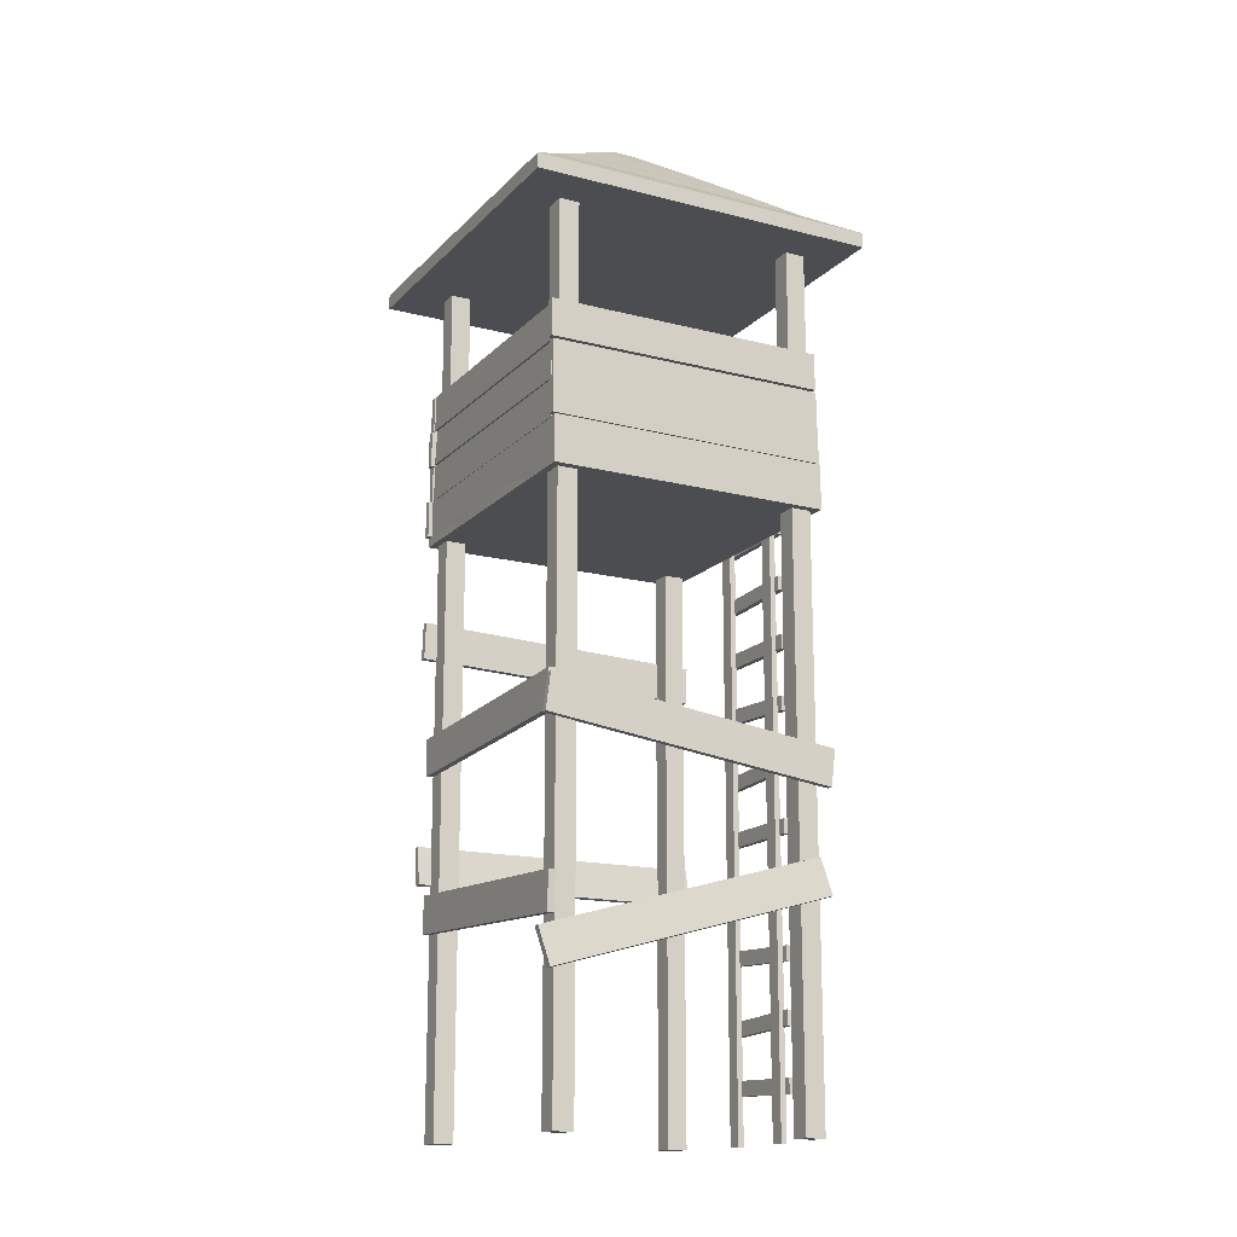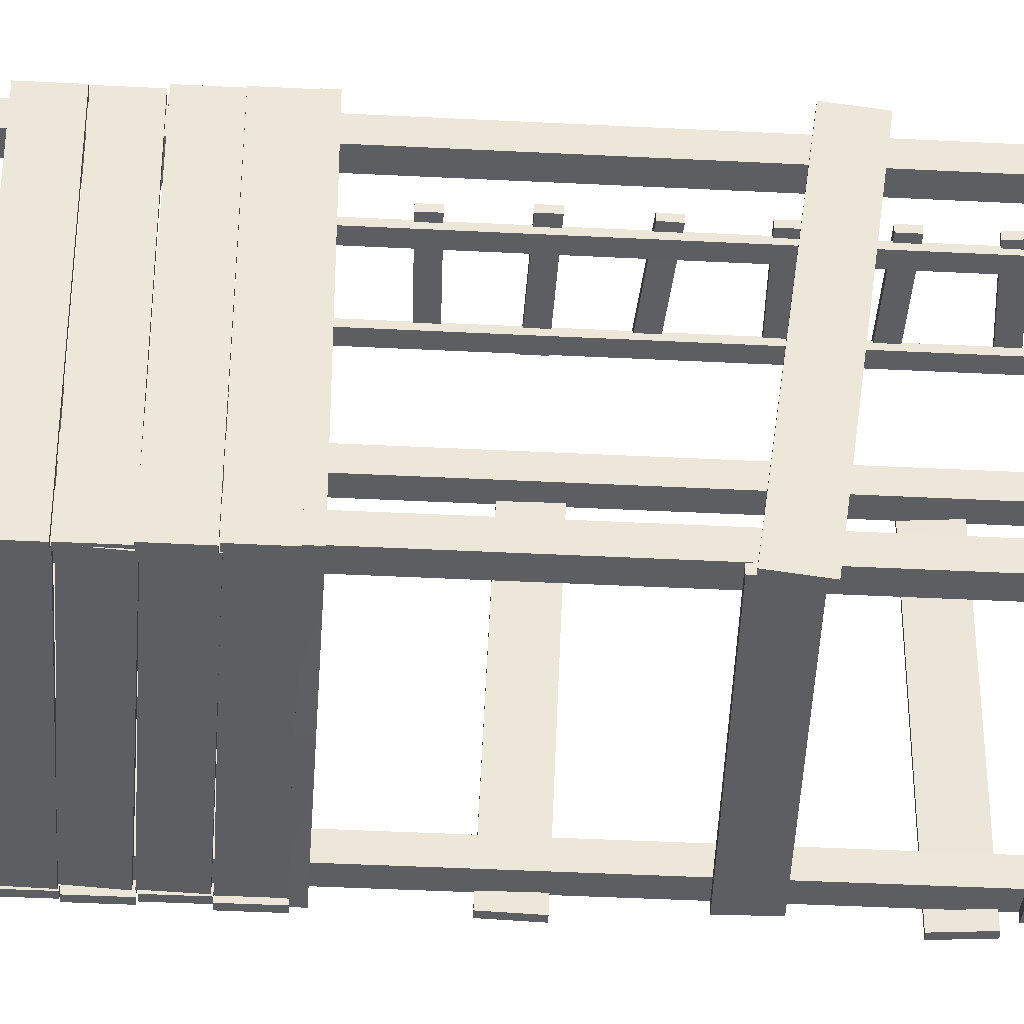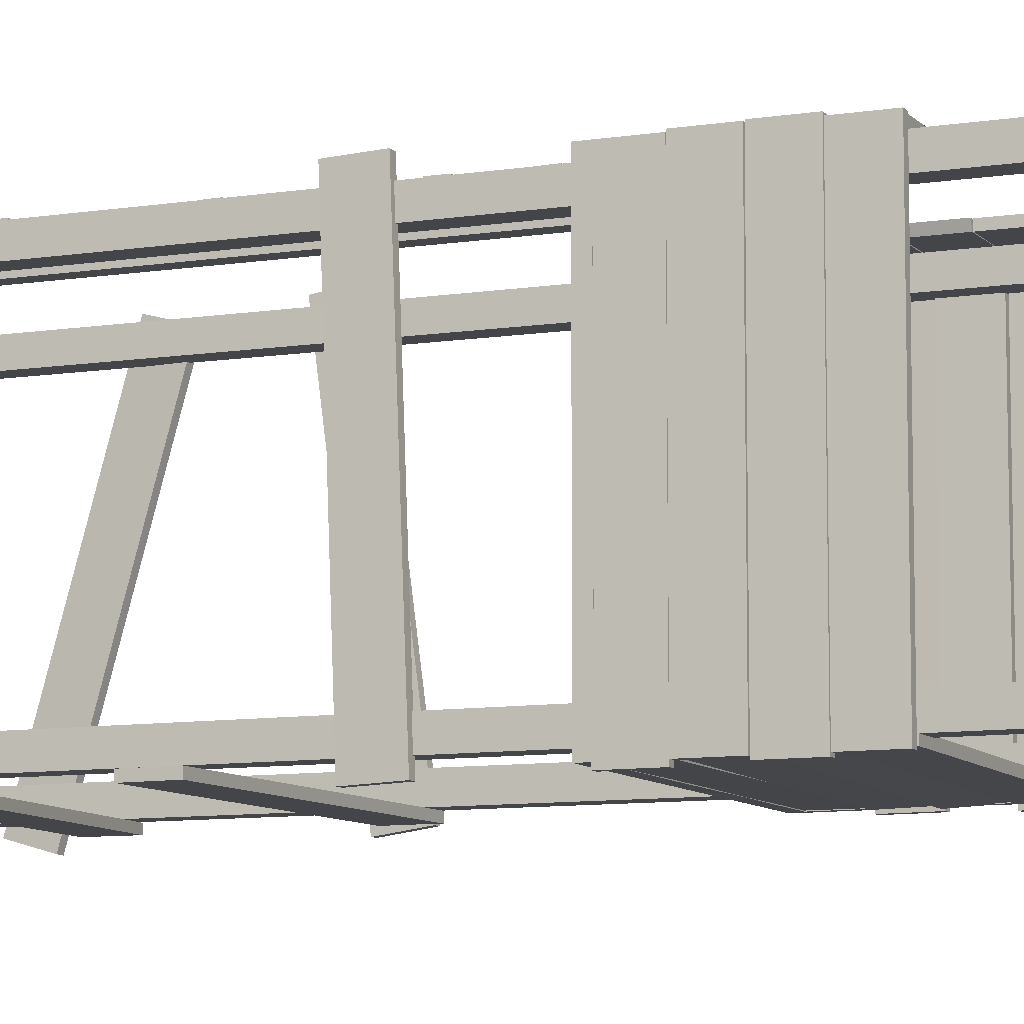
<metadata>
{"format":"obj","ext":"obj","renderer":"f3d","projection":"perspective","resolution":1024,"background":"white","views":[{"elev":-16.1,"azim":-118.0,"up":"+Y"},{"elev":-39.4,"azim":-93.7,"up":"+Z"},{"elev":-8.9,"azim":113.5,"up":"+Z"}]}
</metadata>
<code>
o Cube.022
v -19.09 91.96 20.11
v -19.09 97.22 20.11
v 19.18 91.96 20.11
v 19.18 97.22 20.11
v -19.09 91.96 21.06
v -19.09 97.22 21.06
v 19.18 91.96 21.06
v 19.18 97.22 21.06
v -19.09 75.97 20.11
v -19.09 81.22 20.11
v 19.16 75.8 20.17
v 19.16 81.06 20.17
v -19.42 75.97 21.06
v -19.42 81.22 21.06
v 19.16 75.8 21.12
v 19.16 81.06 21.12
v -19.09 81.26 20.11
v -19.09 86.51 20.11
v 19.18 81.26 20.11
v 19.18 86.51 20.11
v -19.09 81.26 21.06
v -19.09 86.51 21.06
v 19.18 81.26 21.06
v 19.18 86.51 21.06
v -19.09 86.63 20.11
v -19.09 91.89 20.11
v 19.18 86.63 20.11
v 19.18 91.89 20.11
v -18.77 86.63 21.06
v -18.77 91.89 21.06
v 18.61 86.63 21.06
v 18.61 91.89 21.06
v 11.01 91.96 20.11
v -10.93 91.96 20.11
v -10.93 97.22 20.11
v 11.01 97.22 20.11
v -10.93 91.96 21.06
v 11.01 91.96 21.06
v 11.01 97.22 21.06
v -10.93 97.22 21.06
v 11.01 86.63 20.11
v -10.93 86.63 20.11
v -10.93 91.89 20.11
v 11.01 91.89 20.11
v -10.6 86.63 21.06
v 10.45 86.63 21.06
v 10.45 91.89 21.06
v -10.6 91.89 21.06
v 11.01 81.26 20.11
v -10.93 81.26 20.11
v -10.93 86.51 20.11
v 11.01 86.51 20.11
v -10.93 81.26 21.06
v 11.01 81.26 21.06
v 11.01 86.51 21.06
v -10.93 86.51 21.06
v 10.99 75.8 20.17
v -10.93 75.97 20.11
v -10.93 81.22 20.11
v 10.99 81.06 20.17
v -11.26 75.97 21.06
v 10.99 75.8 21.12
v 10.99 81.06 21.12
v -11.26 81.22 21.06
v -20.16 74.66 21.25
v -20.16 76.15 21.25
v -20.16 74.66 -19.07
v -20.16 76.15 -19.07
v 20.16 74.66 21.25
v 20.16 76.15 21.25
v 20.16 74.66 -19.07
v 20.16 76.15 -19.07
v 13.44 74.66 -19.07
v 6.722 74.66 -19.07
v 0.002262 74.66 -19.07
v -6.718 74.66 -19.07
v -13.44 74.66 -19.07
v -13.44 76.15 -19.07
v -6.725 76.02 -19.02
v 0.002264 76.15 -19.07
v 6.722 76.15 -19.07
v 13.43 76.02 -19.01
v -13.44 74.66 21.25
v -6.718 74.66 21.25
v 0.002264 74.66 21.25
v 6.722 74.66 21.25
v 13.44 74.66 21.25
v 13.55 75.91 21.37
v 6.836 76.03 21.31
v 0.002262 76.15 21.25
v -6.725 76.02 21.3
v -13.44 76.15 21.25
v 19.21 75.97 21.25
v 19.21 81.22 21.25
v 19.21 75.97 -19.59
v 19.21 81.22 -19.59
v 20.15 75.97 21.25
v 20.15 81.22 21.25
v 20.15 75.97 -19.59
v 20.15 81.22 -19.59
v 19.21 81.26 21.46
v 19.21 86.51 21.46
v 19.21 81.26 -19.07
v 19.21 86.51 -19.07
v 20.15 81.26 21.46
v 20.15 86.51 21.46
v 20.15 81.26 -19.07
v 20.15 86.51 -19.07
v 19.21 86.63 21.54
v 19.21 91.89 21.54
v 19.21 86.63 -19.36
v 19.21 91.89 -19.36
v 20.15 86.63 21.54
v 20.15 91.89 21.54
v 20.15 86.63 -19.36
v 20.15 91.89 -19.36
v 19.21 91.96 21.25
v 19.21 97.22 21.25
v 19.22 91.96 -19.07
v 19.22 97.22 -19.07
v 20.15 91.96 21.25
v 20.15 97.22 21.25
v 20.17 91.96 -19.07
v 20.17 97.22 -19.07
v -20.07 75.89 21.24
v -20.06 81.14 21.27
v -20.02 76.05 -19.07
v -20.01 81.31 -19.05
v -19.12 75.88 21.25
v -19.11 81.14 21.27
v -19.08 76.05 -19.07
v -19.07 81.31 -19.05
v -20.25 81.14 20.9
v -20.24 86.4 20.93
v -20.19 81.37 -19.42
v -20.18 86.63 -19.39
v -19.31 81.14 20.9
v -19.29 86.39 20.93
v -19.25 81.37 -19.41
v -19.23 86.63 -19.38
v -19.48 86.63 21.25
v -19.48 91.89 21.25
v -19.48 86.63 -19.07
v -19.48 91.89 -19.07
v -18.53 86.63 21.25
v -18.53 91.89 21.25
v -18.53 86.63 -19.07
v -18.53 91.89 -19.07
v -20.04 91.96 20.77
v -20.04 97.22 20.77
v -20.04 91.96 -19.55
v -20.04 97.22 -19.55
v -19.1 91.96 20.77
v -19.1 97.22 20.77
v -19.1 91.96 -19.55
v -19.1 97.22 -19.55
v -19.09 75.97 -19
v -19.09 81.22 -19
v 19.18 75.97 -19
v 19.18 81.22 -19
v -19.09 75.97 -18.05
v -19.09 81.22 -18.05
v 19.18 75.97 -18.05
v 19.18 81.22 -18.05
v -19.08 81.11 -19.13
v -19.12 86.37 -19
v 19.18 81.43 -18.9
v 19.14 86.68 -18.76
v -19.09 81.09 -18.19
v -19.13 86.34 -18.05
v 19.18 81.4 -17.96
v 19.13 86.66 -17.82
v -19.07 86.38 -19.24
v -19.15 91.63 -19
v 19.19 86.93 -18.82
v 19.11 92.18 -18.57
v -19.08 86.33 -18.3
v -19.16 91.58 -18.06
v 19.18 86.89 -17.88
v 19.1 92.14 -17.63
v -19.08 91.86 -19.09
v -19.11 97.11 -19
v 19.18 92.08 -18.93
v 19.15 97.34 -18.83
v -19.09 91.84 -18.15
v -19.12 97.1 -18.05
v 19.18 92.07 -17.98
v 19.15 97.32 -17.89
v -18.95 -8.23 -15.14
v -18.95 117 -15.14
v -18.95 -8.23 -18.03
v -18.95 117 -18.03
v -16.06 -8.23 -15.14
v -16.06 117 -15.14
v -16.06 -8.23 -18.03
v -16.06 117 -18.03
v 16.14 -8.23 -15.14
v 16.14 117 -15.14
v 16.14 -8.23 -18.03
v 16.14 117 -18.03
v 19.03 -8.23 -15.14
v 19.03 117 -15.14
v 19.03 -8.23 -18.03
v 19.03 117 -18.03
v -18.95 -8.23 20.14
v -18.95 117 20.14
v -18.95 -8.23 17.25
v -18.95 117 17.25
v -16.06 -8.23 20.14
v -16.06 117 20.14
v -16.06 -8.23 17.25
v -16.06 117 17.25
v 16.14 -8.23 20.14
v 16.14 117 20.14
v 16.14 -8.23 17.25
v 16.14 117 17.25
v 19.03 -8.23 20.14
v 19.03 117 20.14
v 19.03 -8.23 17.25
v 19.03 117 17.25
v -25.29 114.5 25.82
v -1.577 131.5 2.106
v -25.29 114.5 -24.35
v -1.577 131.5 -0.636
v 24.87 114.5 25.82
v 1.028 131.4 2.049
v 24.87 114.5 -24.35
v 1.165 131.5 -0.636
v -25.29 112.3 -24.35
v -25.29 112.3 25.82
v 24.87 112.3 -24.35
v 24.87 112.3 25.82
v -18.62 118.7 20.46
v -13.35 122.9 14.08
v -7.505 127.3 8.034
v -7.505 127.3 -6.563
v -13.35 122.9 -12.38
v -18.93 118.7 -18.09
v 7.093 127.3 -6.563
v 13.02 123 -12.49
v 18.95 118.7 -18.42
v 6.956 127.1 7.977
v 13.02 123 13.96
v 19.26 118.7 20.13
v 4.731 -8.23 22.47
v 4.731 80.56 22.47
v 4.731 -8.23 21.63
v 4.731 80.56 21.63
v 6.817 -8.23 22.47
v 6.817 80.56 22.47
v 6.817 -8.23 21.63
v 6.817 80.56 21.63
v -6.113 -8.23 22.47
v -6.113 80.56 22.47
v -6.113 -8.23 21.63
v -6.113 80.56 21.63
v -4.027 -8.23 22.47
v -4.027 80.56 22.47
v -4.027 -8.23 21.63
v -4.027 80.56 21.63
v -7.213 0.1466 23.21
v 7.221 0.6095 23.13
v -7.218 0.1423 22.37
v 7.216 0.6052 22.29
v -7.147 -1.938 23.22
v 7.288 -1.475 23.14
v -7.151 -1.942 22.38
v 7.283 -1.48 22.3
v -7.138 9.035 23.13
v 7.29 8.409 23.25
v -7.131 9.041 22.29
v 7.297 8.415 22.41
v -7.228 6.951 23.12
v 7.2 6.325 23.23
v -7.221 6.957 22.28
v 7.206 6.331 22.39
v -7.226 17.5 23.23
v 7.197 18.22 23.1
v -7.233 17.5 22.39
v 7.19 18.22 22.26
v -7.121 15.42 23.25
v 7.302 16.14 23.11
v -7.129 15.41 22.41
v 7.294 16.14 22.27
v -7.042 26.94 23.07
v 7.313 25.38 23.34
v -7.025 26.95 22.23
v 7.33 25.39 22.5
v -7.266 24.86 23.03
v 7.089 23.31 23.31
v -7.249 24.88 22.19
v 7.106 23.32 22.47
v -7.186 34.66 23.18
v 7.256 34.66 23.18
v -7.186 34.66 22.34
v 7.256 34.66 22.34
v -7.186 32.57 23.18
v 7.256 32.57 23.18
v -7.186 32.57 22.34
v 7.256 32.57 22.34
v -7.136 43.34 23.13
v 7.291 42.7 23.25
v -7.129 43.35 22.29
v 7.298 42.7 22.41
v -7.229 41.26 23.12
v 7.198 40.61 23.23
v -7.222 41.26 22.28
v 7.205 40.62 22.39
v -7.225 51.81 23.23
v 7.198 52.52 23.1
v -7.233 51.8 22.39
v 7.191 52.51 22.26
v -7.122 49.72 23.25
v 7.301 50.43 23.11
v -7.13 49.72 22.41
v 7.294 50.43 22.27
v -7.582 60.52 23.18
v 7.709 60.52 23.18
v -7.582 60.52 22.34
v 7.709 60.52 22.34
v -7.582 58.44 23.18
v 7.709 58.44 23.18
v -7.582 58.44 22.34
v 7.709 58.44 22.34
v -7.146 69.06 23.14
v 7.286 68.53 23.24
v -7.14 69.07 22.3
v 7.291 68.54 22.4
v -7.222 66.98 23.13
v 7.209 66.45 23.22
v -7.217 66.98 22.29
v 7.215 66.45 22.38
v -7.166 77.33 23.16
v 7.273 77.05 23.21
v -7.163 77.34 22.32
v 7.276 77.06 22.37
v -7.206 75.25 23.15
v 7.232 74.97 23.2
v -7.203 75.25 22.31
v 7.235 74.97 22.36
v -20 36.54 21.78
v -19.93 41.75 22.48
v -19.78 42.14 -19.81
v -19.72 47.35 -19.1
v -19.05 36.53 21.79
v -18.99 41.74 22.49
v -18.84 42.13 -19.8
v -18.77 47.34 -19.1
v -20.07 22.25 21.46
v -19.52 27.29 20.04
v -19.84 10.82 -18.91
v -19.29 15.85 -20.34
v -19.13 22.16 21.49
v -18.58 27.19 20.07
v -18.9 10.72 -18.88
v -18.35 15.76 -20.3
v 18.54 56.18 22.02
v 18.61 61.43 22.23
v 18.76 57.86 -19.91
v 18.82 63.12 -19.7
v 19.49 56.17 22.03
v 19.55 61.42 22.24
v 19.7 57.85 -19.9
v 19.77 63.11 -19.69
v 18.47 26.12 22.07
v 19.02 31.35 22.07
v 18.7 26.14 -19.9
v 19.25 31.37 -19.89
v 19.41 26.02 22.07
v 19.96 31.25 22.08
v 19.64 26.04 -19.89
v 20.19 31.27 -19.88
v -19.1 42.78 -19
v -18.89 48.03 -19
v 19.13 41.2 -19
v 19.35 46.45 -19
v -19.1 42.78 -18.05
v -18.89 48.03 -18.05
v 19.13 41.2 -18.05
v 19.35 46.45 -18.05
v -19.03 17.45 -19
v -19.3 22.7 -19
v 19.19 19.42 -19
v 18.92 24.67 -19
v -19.03 17.45 -18.05
v -19.3 22.7 -18.05
v 19.19 19.42 -18.05
v 18.92 24.67 -18.05
f 36 3 33
f 4 7 3
f 40 5 37
f 6 1 5
f 37 1 34
f 35 6 40
f 60 11 57
f 12 15 11
f 64 13 61
f 14 9 13
f 61 9 58
f 64 10 14
f 52 19 49
f 20 23 19
f 56 21 53
f 22 17 21
f 53 17 50
f 51 22 56
f 44 27 41
f 28 31 27
f 48 29 45
f 30 25 29
f 42 29 25
f 43 30 48
f 4 39 8
f 7 33 3
f 8 38 7
f 2 34 1
f 32 44 47
f 31 41 27
f 32 46 31
f 26 42 25
f 20 55 24
f 57 63 60
f 23 49 19
f 49 55 52
f 24 54 23
f 41 47 44
f 18 50 17
f 33 39 36
f 12 63 16
f 64 58 59
f 11 62 57
f 56 50 51
f 16 62 15
f 48 42 43
f 10 58 9
f 40 34 35
f 66 67 65
f 82 71 73
f 72 69 71
f 92 65 83
f 71 87 73
f 68 92 78
f 82 70 72
f 82 89 88
f 81 90 89
f 79 90 80
f 79 92 91
f 77 65 67
f 76 83 77
f 75 84 76
f 74 85 75
f 73 86 74
f 69 88 87
f 87 89 86
f 86 90 85
f 85 91 84
f 91 83 84
f 68 77 67
f 77 79 76
f 79 75 76
f 80 74 75
f 74 82 73
f 94 95 93
f 96 99 95
f 100 97 99
f 98 93 97
f 99 93 95
f 96 98 100
f 102 103 101
f 104 107 103
f 108 105 107
f 106 101 105
f 107 101 103
f 104 106 108
f 110 111 109
f 112 115 111
f 116 113 115
f 114 109 113
f 115 109 111
f 112 114 116
f 118 119 117
f 120 123 119
f 124 121 123
f 122 117 121
f 119 121 117
f 120 122 124
f 125 128 127
f 128 131 127
f 132 129 131
f 129 126 125
f 127 129 125
f 128 130 132
f 133 136 135
f 136 139 135
f 140 137 139
f 137 134 133
f 135 137 133
f 136 138 140
f 142 143 141
f 144 147 143
f 148 145 147
f 146 141 145
f 147 141 143
f 144 146 148
f 150 151 149
f 152 155 151
f 156 153 155
f 154 149 153
f 155 149 151
f 152 154 156
f 158 159 157
f 160 163 159
f 164 161 163
f 162 157 161
f 163 157 159
f 160 162 164
f 165 168 167
f 168 171 167
f 172 169 171
f 170 165 169
f 171 165 167
f 168 170 172
f 174 175 173
f 176 179 175
f 179 178 177
f 178 173 177
f 175 177 173
f 180 174 178
f 182 183 181
f 184 187 183
f 187 186 185
f 186 181 185
f 187 181 183
f 184 186 188
f 190 191 189
f 192 195 191
f 196 193 195
f 194 189 193
f 195 189 191
f 192 194 196
f 198 199 197
f 200 203 199
f 204 201 203
f 202 197 201
f 203 197 199
f 200 202 204
f 206 207 205
f 208 211 207
f 212 209 211
f 210 205 209
f 211 205 207
f 208 210 212
f 214 215 213
f 216 219 215
f 220 217 219
f 218 213 217
f 219 213 215
f 216 218 220
f 222 236 235
f 236 228 239
f 228 242 239
f 226 235 242
f 221 232 225
f 224 226 228
f 231 230 229
f 227 229 223
f 223 230 221
f 225 231 227
f 225 233 221
f 243 233 244
f 242 234 243
f 227 244 225
f 241 243 244
f 240 242 243
f 238 227 223
f 238 240 241
f 237 239 240
f 221 238 223
f 234 238 233
f 235 237 234
f 246 247 245
f 248 251 247
f 252 249 251
f 250 245 249
f 251 245 247
f 248 250 252
f 254 255 253
f 256 259 255
f 260 257 259
f 258 253 257
f 259 253 255
f 256 258 260
f 261 264 263
f 263 268 267
f 268 265 267
f 266 261 265
f 267 261 263
f 268 262 266
f 270 271 269
f 271 276 275
f 276 273 275
f 273 270 269
f 275 269 271
f 276 270 274
f 278 279 277
f 280 283 279
f 284 281 283
f 281 278 277
f 283 277 279
f 280 282 284
f 286 287 285
f 288 291 287
f 292 289 291
f 290 285 289
f 287 289 285
f 292 286 290
f 294 295 293
f 296 299 295
f 300 297 299
f 298 293 297
f 299 293 295
f 296 298 300
f 302 303 301
f 303 308 307
f 308 305 307
f 306 301 305
f 307 301 303
f 308 302 306
f 309 312 311
f 312 315 311
f 315 314 313
f 314 309 313
f 315 309 311
f 316 310 314
f 318 319 317
f 320 323 319
f 324 321 323
f 322 317 321
f 323 317 319
f 320 322 324
f 326 327 325
f 327 332 331
f 332 329 331
f 330 325 329
f 327 329 325
f 332 326 330
f 334 335 333
f 336 339 335
f 340 337 339
f 337 334 333
f 335 337 333
f 340 334 338
f 342 343 341
f 344 347 343
f 348 345 347
f 345 342 341
f 343 345 341
f 344 346 348
f 350 351 349
f 351 356 355
f 355 354 353
f 354 349 353
f 355 349 351
f 352 354 356
f 358 359 357
f 360 363 359
f 364 361 363
f 362 357 361
f 363 357 359
f 360 362 364
f 366 367 365
f 368 371 367
f 372 369 371
f 370 365 369
f 371 365 367
f 372 366 370
f 374 375 373
f 376 379 375
f 379 378 377
f 378 373 377
f 379 373 375
f 376 378 380
f 382 383 381
f 384 387 383
f 387 386 385
f 386 381 385
f 387 381 383
f 384 386 388
f 36 4 3
f 4 8 7
f 40 6 5
f 6 2 1
f 37 5 1
f 35 2 6
f 60 12 11
f 12 16 15
f 64 14 13
f 14 10 9
f 61 13 9
f 64 59 10
f 52 20 19
f 20 24 23
f 56 22 21
f 22 18 17
f 53 21 17
f 51 18 22
f 44 28 27
f 28 32 31
f 48 30 29
f 30 26 25
f 42 45 29
f 43 26 30
f 4 36 39
f 7 38 33
f 8 39 38
f 2 35 34
f 32 28 44
f 31 46 41
f 32 47 46
f 26 43 42
f 20 52 55
f 57 62 63
f 23 54 49
f 49 54 55
f 24 55 54
f 41 46 47
f 18 51 50
f 33 38 39
f 12 60 63
f 64 61 58
f 11 15 62
f 56 53 50
f 16 63 62
f 48 45 42
f 10 59 58
f 40 37 34
f 66 68 67
f 82 72 71
f 72 70 69
f 92 66 65
f 71 69 87
f 68 66 92
f 82 88 70
f 82 81 89
f 81 80 90
f 79 91 90
f 79 78 92
f 77 83 65
f 76 84 83
f 75 85 84
f 74 86 85
f 73 87 86
f 69 70 88
f 87 88 89
f 86 89 90
f 85 90 91
f 91 92 83
f 68 78 77
f 77 78 79
f 79 80 75
f 80 81 74
f 74 81 82
f 94 96 95
f 96 100 99
f 100 98 97
f 98 94 93
f 99 97 93
f 96 94 98
f 102 104 103
f 104 108 107
f 108 106 105
f 106 102 101
f 107 105 101
f 104 102 106
f 110 112 111
f 112 116 115
f 116 114 113
f 114 110 109
f 115 113 109
f 112 110 114
f 118 120 119
f 120 124 123
f 124 122 121
f 122 118 117
f 119 123 121
f 120 118 122
f 125 126 128
f 128 132 131
f 132 130 129
f 129 130 126
f 127 131 129
f 128 126 130
f 133 134 136
f 136 140 139
f 140 138 137
f 137 138 134
f 135 139 137
f 136 134 138
f 142 144 143
f 144 148 147
f 148 146 145
f 146 142 141
f 147 145 141
f 144 142 146
f 150 152 151
f 152 156 155
f 156 154 153
f 154 150 149
f 155 153 149
f 152 150 154
f 158 160 159
f 160 164 163
f 164 162 161
f 162 158 157
f 163 161 157
f 160 158 162
f 165 166 168
f 168 172 171
f 172 170 169
f 170 166 165
f 171 169 165
f 168 166 170
f 174 176 175
f 176 180 179
f 179 180 178
f 178 174 173
f 175 179 177
f 180 176 174
f 182 184 183
f 184 188 187
f 187 188 186
f 186 182 181
f 187 185 181
f 184 182 186
f 190 192 191
f 192 196 195
f 196 194 193
f 194 190 189
f 195 193 189
f 192 190 194
f 198 200 199
f 200 204 203
f 204 202 201
f 202 198 197
f 203 201 197
f 200 198 202
f 206 208 207
f 208 212 211
f 212 210 209
f 210 206 205
f 211 209 205
f 208 206 210
f 214 216 215
f 216 220 219
f 220 218 217
f 218 214 213
f 219 217 213
f 216 214 218
f 222 224 236
f 236 224 228
f 228 226 242
f 226 222 235
f 221 230 232
f 224 222 226
f 231 232 230
f 227 231 229
f 223 229 230
f 225 232 231
f 225 244 233
f 243 234 233
f 242 235 234
f 227 241 244
f 241 240 243
f 240 239 242
f 238 241 227
f 238 237 240
f 237 236 239
f 221 233 238
f 234 237 238
f 235 236 237
f 246 248 247
f 248 252 251
f 252 250 249
f 250 246 245
f 251 249 245
f 248 246 250
f 254 256 255
f 256 260 259
f 260 258 257
f 258 254 253
f 259 257 253
f 256 254 258
f 261 262 264
f 263 264 268
f 268 266 265
f 266 262 261
f 267 265 261
f 268 264 262
f 270 272 271
f 271 272 276
f 276 274 273
f 273 274 270
f 275 273 269
f 276 272 270
f 278 280 279
f 280 284 283
f 284 282 281
f 281 282 278
f 283 281 277
f 280 278 282
f 286 288 287
f 288 292 291
f 292 290 289
f 290 286 285
f 287 291 289
f 292 288 286
f 294 296 295
f 296 300 299
f 300 298 297
f 298 294 293
f 299 297 293
f 296 294 298
f 302 304 303
f 303 304 308
f 308 306 305
f 306 302 301
f 307 305 301
f 308 304 302
f 309 310 312
f 312 316 315
f 315 316 314
f 314 310 309
f 315 313 309
f 316 312 310
f 318 320 319
f 320 324 323
f 324 322 321
f 322 318 317
f 323 321 317
f 320 318 322
f 326 328 327
f 327 328 332
f 332 330 329
f 330 326 325
f 327 331 329
f 332 328 326
f 334 336 335
f 336 340 339
f 340 338 337
f 337 338 334
f 335 339 337
f 340 336 334
f 342 344 343
f 344 348 347
f 348 346 345
f 345 346 342
f 343 347 345
f 344 342 346
f 350 352 351
f 351 352 356
f 355 356 354
f 354 350 349
f 355 353 349
f 352 350 354
f 358 360 359
f 360 364 363
f 364 362 361
f 362 358 357
f 363 361 357
f 360 358 362
f 366 368 367
f 368 372 371
f 372 370 369
f 370 366 365
f 371 369 365
f 372 368 366
f 374 376 375
f 376 380 379
f 379 380 378
f 378 374 373
f 379 377 373
f 376 374 378
f 382 384 383
f 384 388 387
f 387 388 386
f 386 382 381
f 387 385 381
f 384 382 386

</code>
